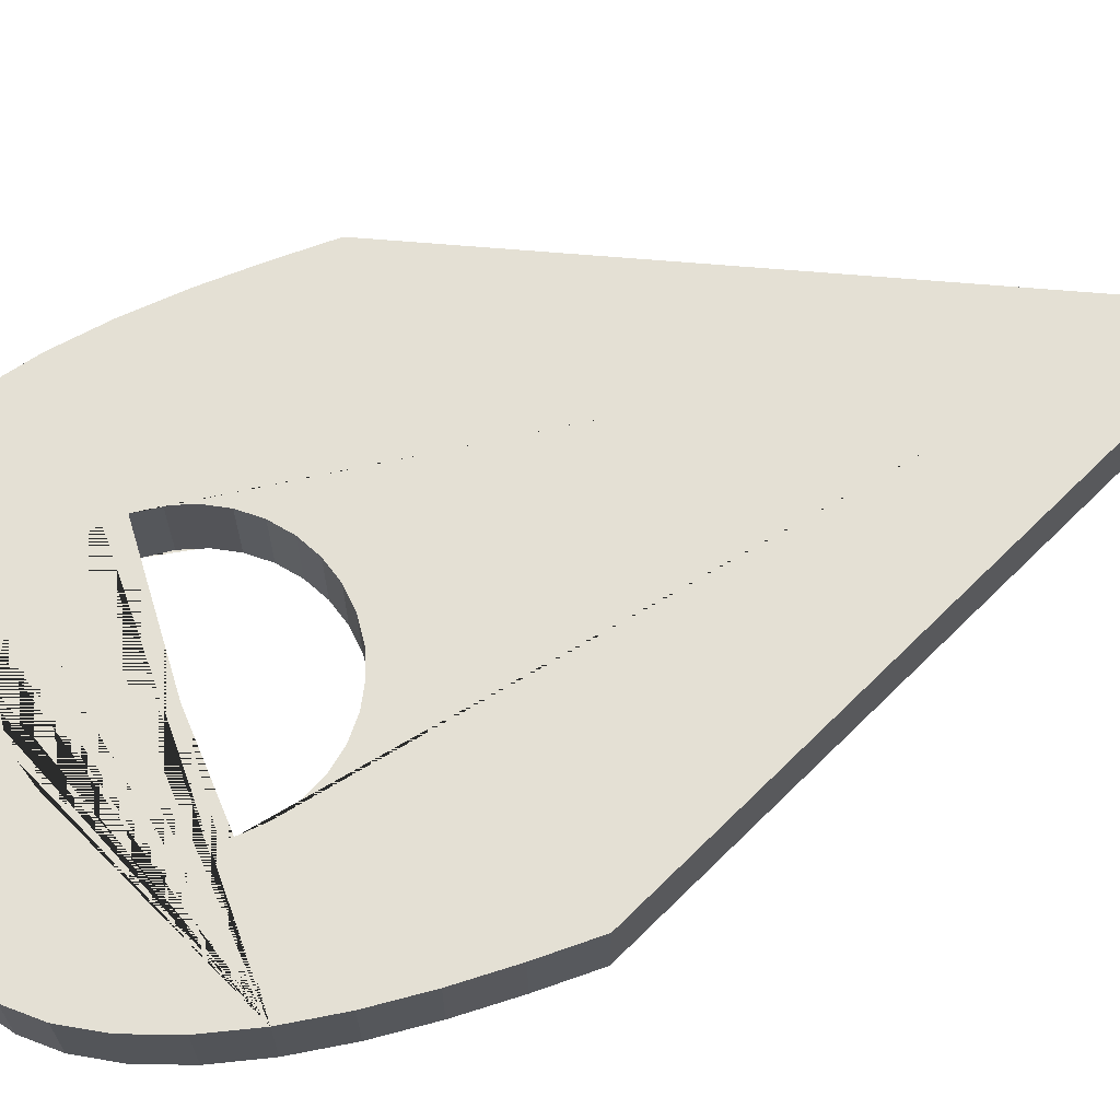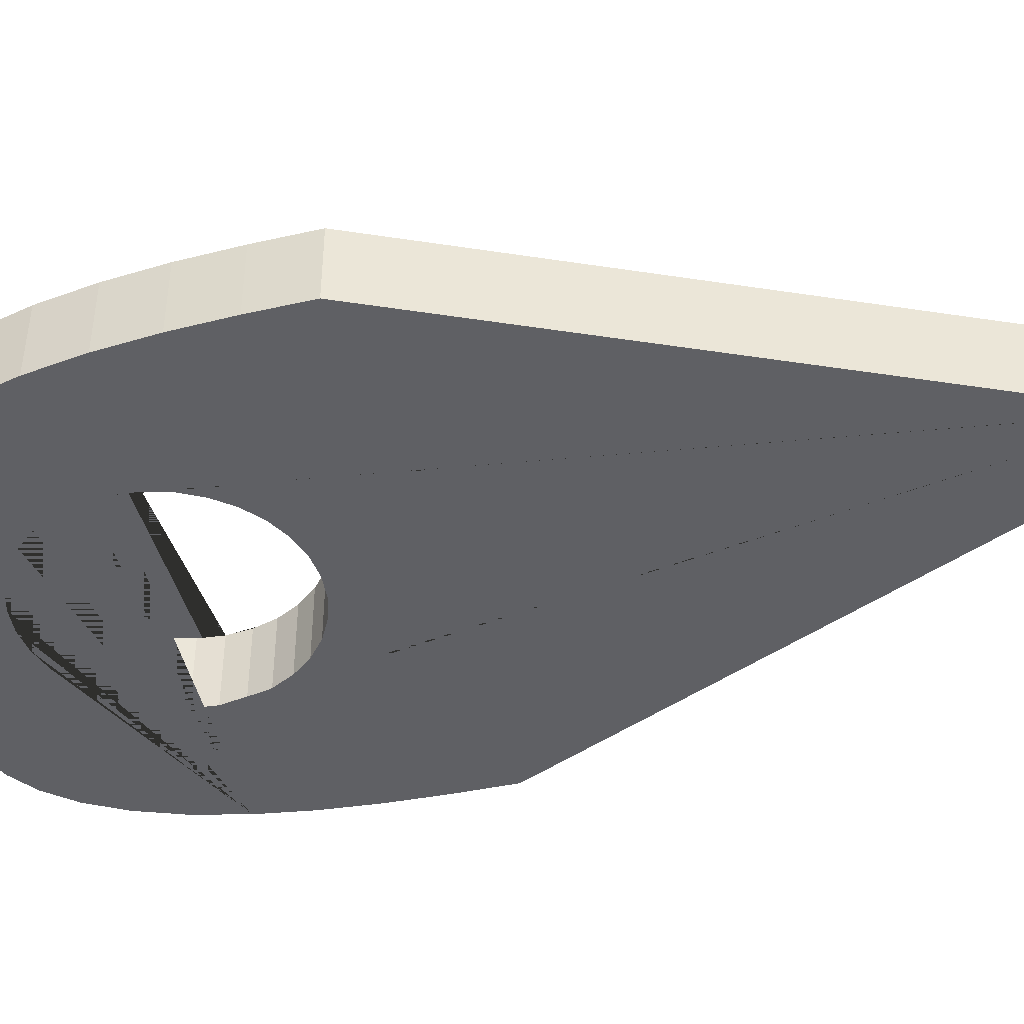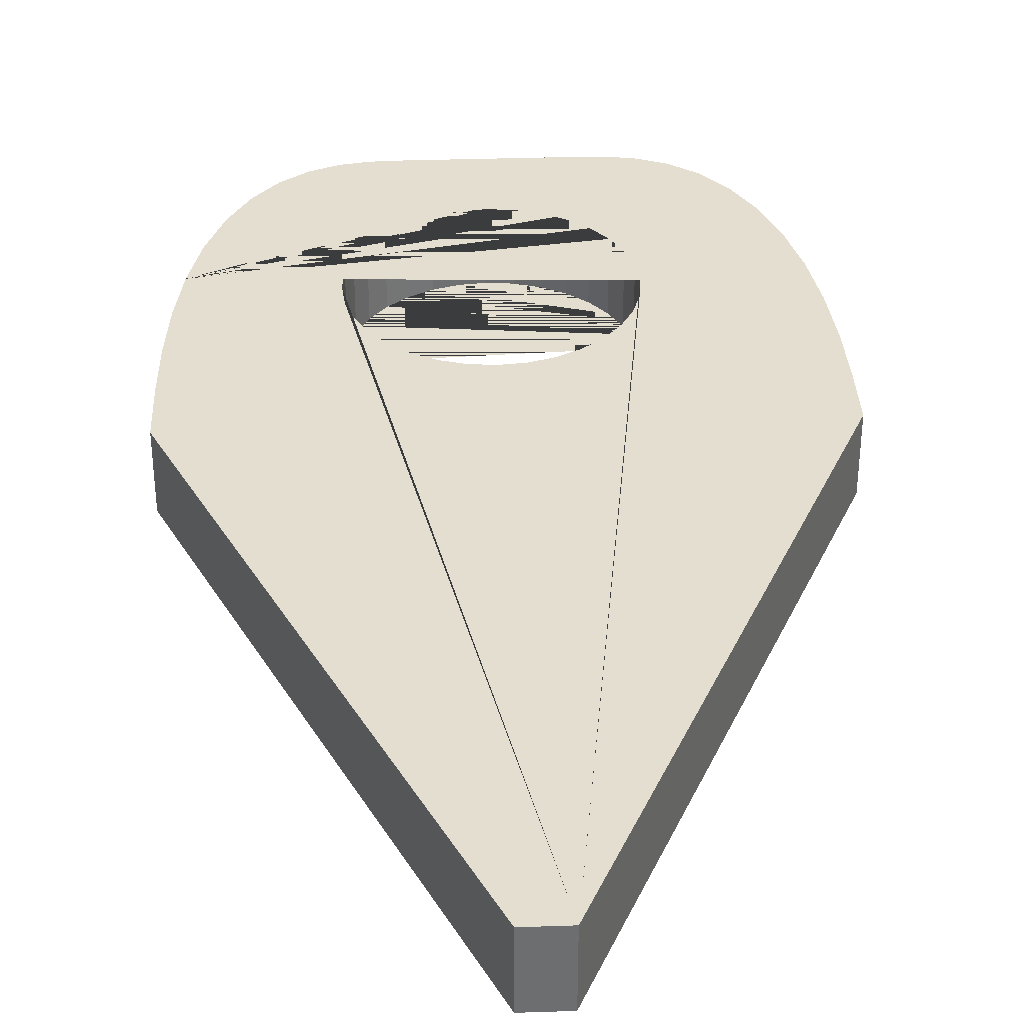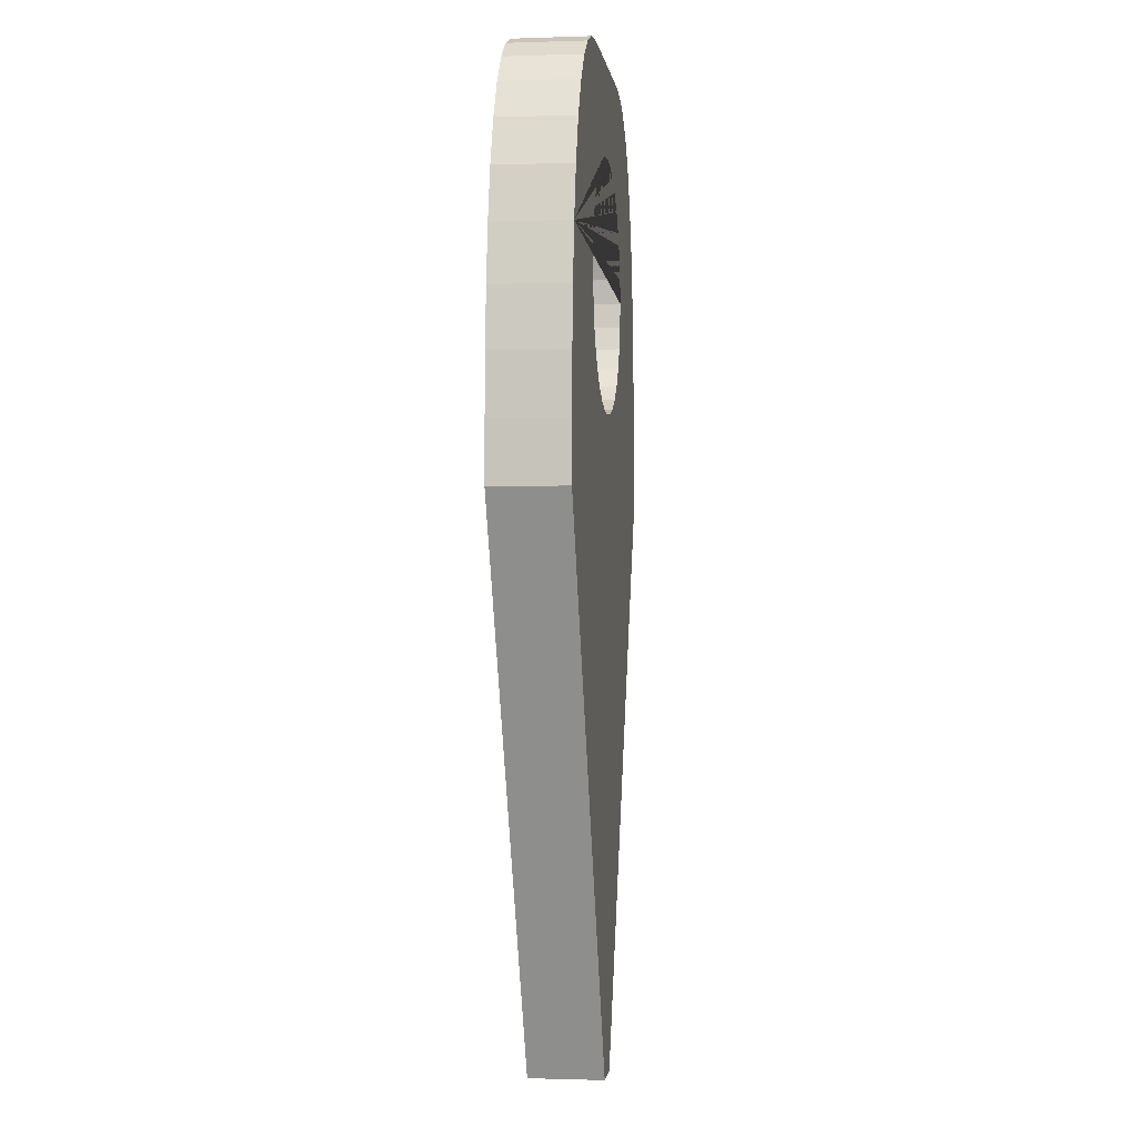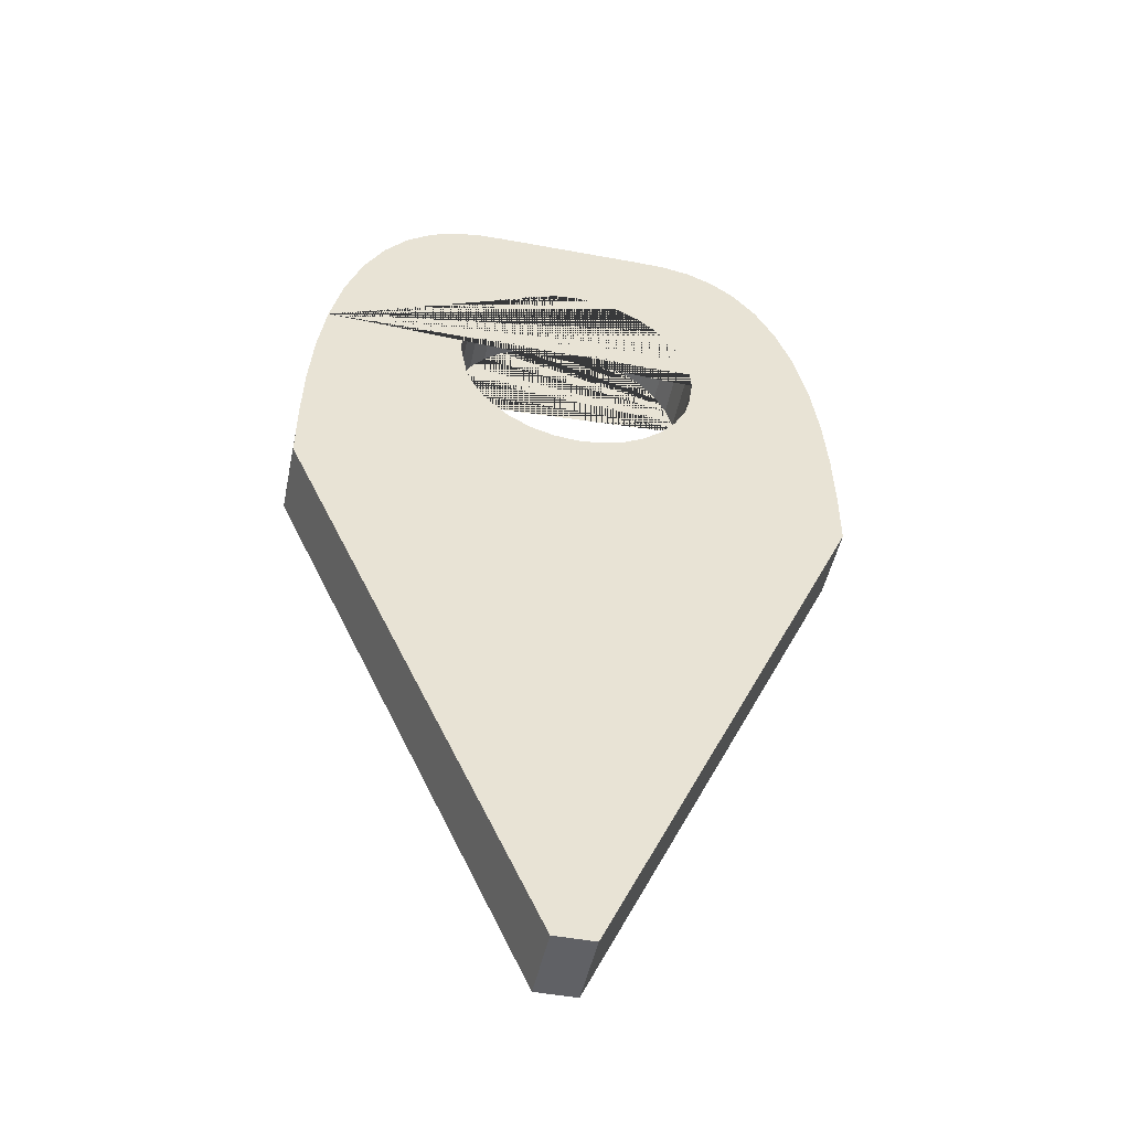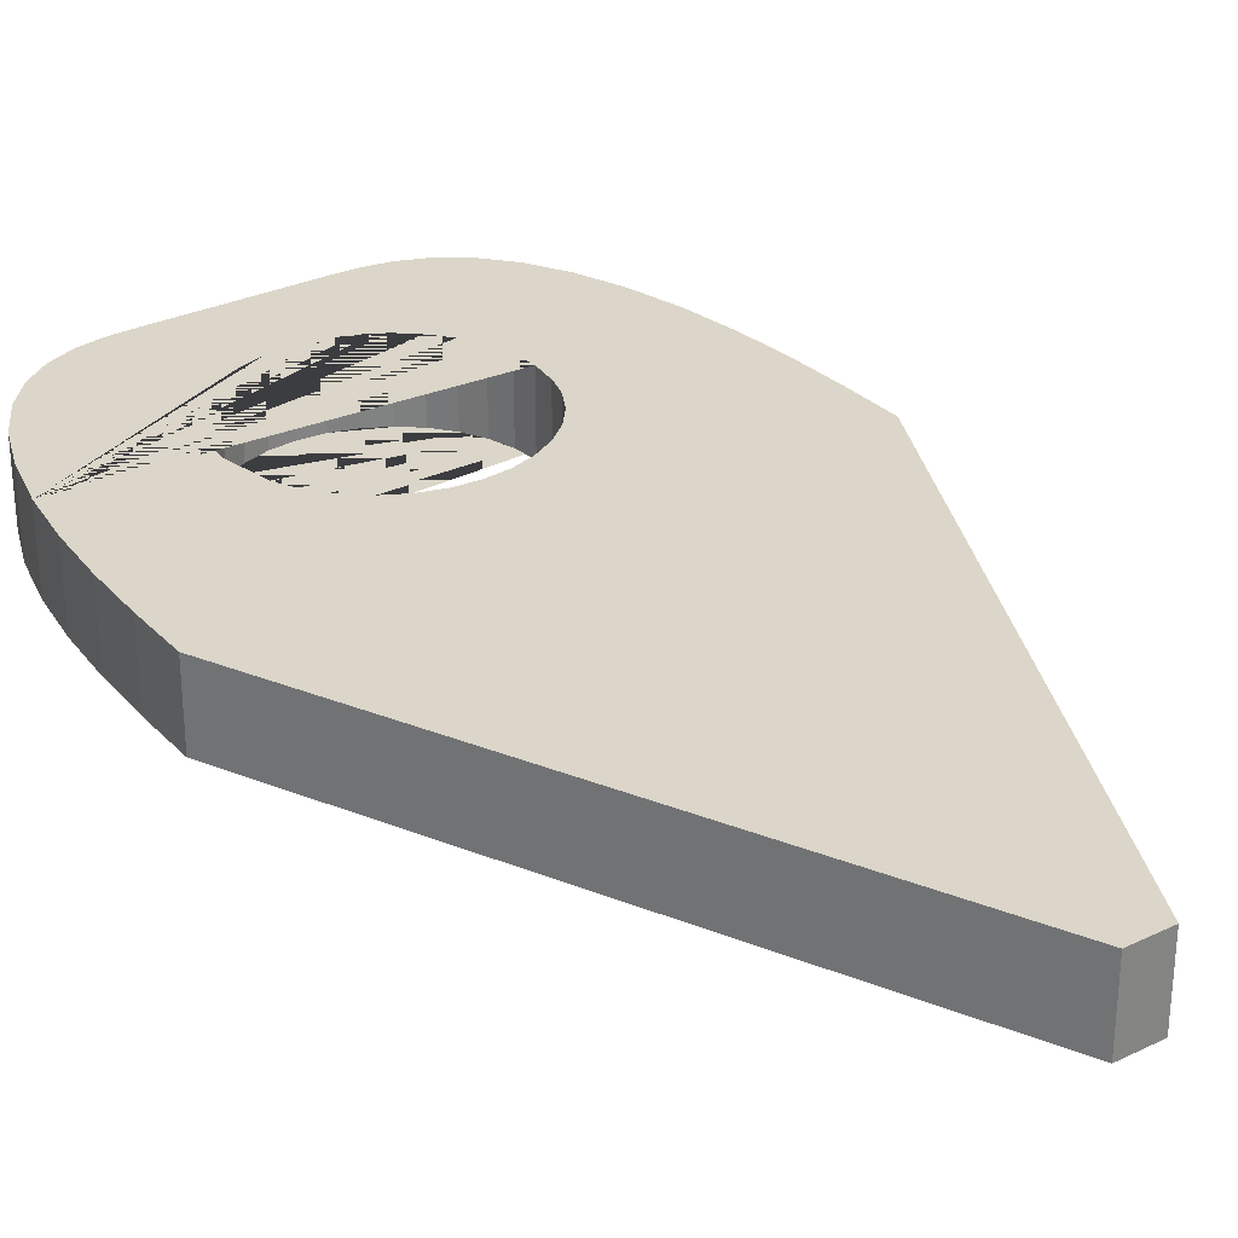
<metadata>
{"format":"obj","ext":"obj","renderer":"f3d","projection":"perspective","resolution":1024,"background":"white","views":[{"elev":66.0,"azim":-110.0,"up":"+Z"},{"elev":-44.0,"azim":-75.4,"up":"+Z"},{"elev":35.9,"azim":-2.5,"up":"+Z"},{"elev":-1.0,"azim":97.1,"up":"+Y"},{"elev":-48.1,"azim":168.2,"up":"+Y"},{"elev":29.8,"azim":-34.9,"up":"+Z"}]}
</metadata>
<code>
o Cube_Cube.001
v -0.000954 -0.004141 -0.000468
v -0.000954 -0.004141 0.000468
v 0.001024 -0.004141 0.000468
v 0.001024 -0.004141 -0.000468
v -0.000215 -0.01638 -0.000468
v -0.00343 -0.009445 -0.000468
v -0.003425 -0.008718 -0.000468
v -0.003397 -0.007993 -0.000468
v -0.003334 -0.007278 -0.000468
v -0.003226 -0.006587 -0.000468
v -0.001591 -0.006832 -0.000468
v -0.001561 -0.007136 -0.000468
v -0.001472 -0.007429 -0.000468
v -0.001328 -0.007698 -0.000468
v -0.001134 -0.007935 -0.000468
v -0.000898 -0.008129 -0.000468
v -0.000628 -0.008273 -0.000468
v -0.000335 -0.008362 -0.000468
v -3.1e-05 -0.008392 -0.000468
v 0.000273 -0.008362 -0.000468
v 0.000566 -0.008273 -0.000468
v 0.000835 -0.008129 -0.000468
v 0.001072 -0.007935 -0.000468
v 0.001266 -0.007698 -0.000468
v 0.00141 -0.007429 -0.000468
v 0.001499 -0.007136 -0.000468
v 0.001529 -0.006832 -0.000468
v 0.003297 -0.00659 -0.000468
v 0.003405 -0.007278 -0.000468
v 0.003467 -0.007992 -0.000468
v 0.003495 -0.008716 -0.000468
v 0.003501 -0.009445 -0.000468
v 0.000286 -0.01638 -0.000468
v 0.000286 -0.01638 0.000468
v 0.003501 -0.009445 0.000468
v 0.003495 -0.008718 0.000468
v 0.003468 -0.007993 0.000468
v 0.003405 -0.007278 0.000468
v 0.003297 -0.006587 0.000468
v 0.001529 -0.006832 0.000468
v 0.001499 -0.007136 0.000468
v 0.00141 -0.007429 0.000468
v 0.001266 -0.007698 0.000468
v 0.001072 -0.007935 0.000468
v 0.000835 -0.008129 0.000468
v 0.000566 -0.008273 0.000468
v 0.000273 -0.008362 0.000468
v -3.1e-05 -0.008392 0.000468
v -0.000335 -0.008362 0.000468
v -0.000628 -0.008273 0.000468
v -0.000898 -0.008129 0.000468
v -0.001134 -0.007935 0.000468
v -0.001328 -0.007698 0.000468
v -0.001472 -0.007429 0.000468
v -0.001561 -0.007136 0.000468
v -0.001591 -0.006832 0.000468
v -0.003227 -0.00659 0.000468
v -0.003334 -0.007278 0.000468
v -0.003397 -0.007992 0.000468
v -0.003425 -0.008716 0.000468
v -0.00343 -0.009445 0.000468
v -0.000215 -0.01638 0.000468
v -0.001294 -0.004152 -0.000468
v -0.001293 -0.004152 0.000468
v -0.001632 -0.004212 -0.000468
v -0.001631 -0.004211 0.000468
v -0.001965 -0.004346 -0.000468
v -0.001965 -0.004346 0.000468
v -0.002287 -0.004576 -0.000468
v -0.002288 -0.004577 0.000468
v -0.002586 -0.00492 -0.000468
v -0.002588 -0.004922 0.000468
v -0.00285 -0.00538 -0.000468
v -0.002851 -0.005383 0.000468
v -0.003066 -0.005945 -0.000468
v -0.003066 -0.005947 0.000468
v 0.001365 -0.004152 0.000468
v 0.001364 -0.004152 -0.000468
v 0.001702 -0.004212 0.000468
v 0.001702 -0.004211 -0.000468
v 0.002036 -0.004346 0.000468
v 0.002036 -0.004346 -0.000468
v 0.002357 -0.004576 0.000468
v 0.002358 -0.004577 -0.000468
v 0.002657 -0.00492 0.000468
v 0.002658 -0.004922 -0.000468
v 0.002921 -0.00538 0.000468
v 0.002922 -0.005383 -0.000468
v 0.003136 -0.005945 0.000468
v 0.003137 -0.005947 -0.000468
v -0.000335 -0.005302 0.000468
v -0.000335 -0.005302 -0.000468
v -3.1e-05 -0.005272 -0.000468
v -3.1e-05 -0.005272 0.000468
v -0.001561 -0.006528 -0.000468
v -0.001561 -0.006528 0.000468
v 0.001499 -0.006528 0.000468
v 0.001499 -0.006528 -0.000468
v -0.000898 -0.005535 0.000468
v -0.000898 -0.005535 -0.000468
v -0.000628 -0.005391 -0.000468
v -0.000628 -0.005391 0.000468
v -0.001472 -0.006235 -0.000468
v -0.001472 -0.006235 0.000468
v 0.001266 -0.005966 0.000468
v 0.001266 -0.005966 -0.000468
v 0.00141 -0.006235 -0.000468
v 0.00141 -0.006235 0.000468
v -0.001328 -0.005966 0.000468
v -0.001328 -0.005966 -0.000468
v -0.001134 -0.005729 -0.000468
v -0.001134 -0.005729 0.000468
v 0.001072 -0.005729 -0.000468
v 0.000835 -0.005535 -0.000468
v 0.000566 -0.005391 -0.000468
v 0.000273 -0.005302 -0.000468
v 0.001072 -0.005729 0.000468
v 0.000566 -0.005391 0.000468
v 0.000835 -0.005535 0.000468
v 0.000273 -0.005302 0.000468
f 1 2 3 4
f 5 6 7 8 9 10 11 12 13 14 15 16 17 18 19 20 21 22 23 24 25 26 27 28 29 30 31 32 33
f 34 35 36 37 38 39 40 41 42 43 44 45 46 47 48 49 50 51 52 53 54 55 56 57 58 59 60 61 62
f 62 5 33 34
f 62 61 6 5
f 2 1 63 64
f 64 63 65 66
f 66 65 67 68
f 68 67 69 70
f 70 69 71 72
f 72 71 73 74
f 74 73 75 76
f 76 75 10 57
f 57 10 9 58
f 58 9 8 59
f 59 8 7 60
f 60 7 6 61
f 4 3 77 78
f 78 77 79 80
f 80 79 81 82
f 82 81 83 84
f 84 83 85 86
f 86 85 87 88
f 88 87 89 90
f 90 89 39 28
f 28 39 38 29
f 29 38 37 30
f 30 37 36 31
f 31 36 35 32
f 33 32 35 34
f 47 20 19 48
f 44 23 22 45
f 45 22 21 46
f 91 92 93 94
f 49 18 17 50
f 48 19 18 49
f 51 16 15 52
f 56 11 95 96
f 97 98 27 40
f 99 100 101 102
f 40 27 26 41
f 96 95 103 104
f 52 15 14 53
f 105 106 107 108
f 53 14 13 54
f 43 24 23 44
f 109 110 111 112
f 102 101 92 91
f 28 27 98 107 106 113 114 115 116 93 92 101 100 111 110 103 95 11 10 75 73 71 69 67 65 63 1 4 78 80 82 84 86 88 90
f 42 25 24 43
f 117 113 106 105
f 118 115 114 119
f 55 12 11 56
f 50 17 16 51
f 94 93 116 120
f 46 21 20 47
f 108 107 98 97
f 104 103 110 109
f 54 13 12 55
f 41 26 25 42
f 120 116 115 118
f 112 111 100 99
f 119 114 113 117
f 57 56 96 104 109 112 99 102 91 94 120 118 119 117 105 108 97 40 39 89 87 85 83 81 79 77 3 2 64 66 68 70 72 74 76

</code>
